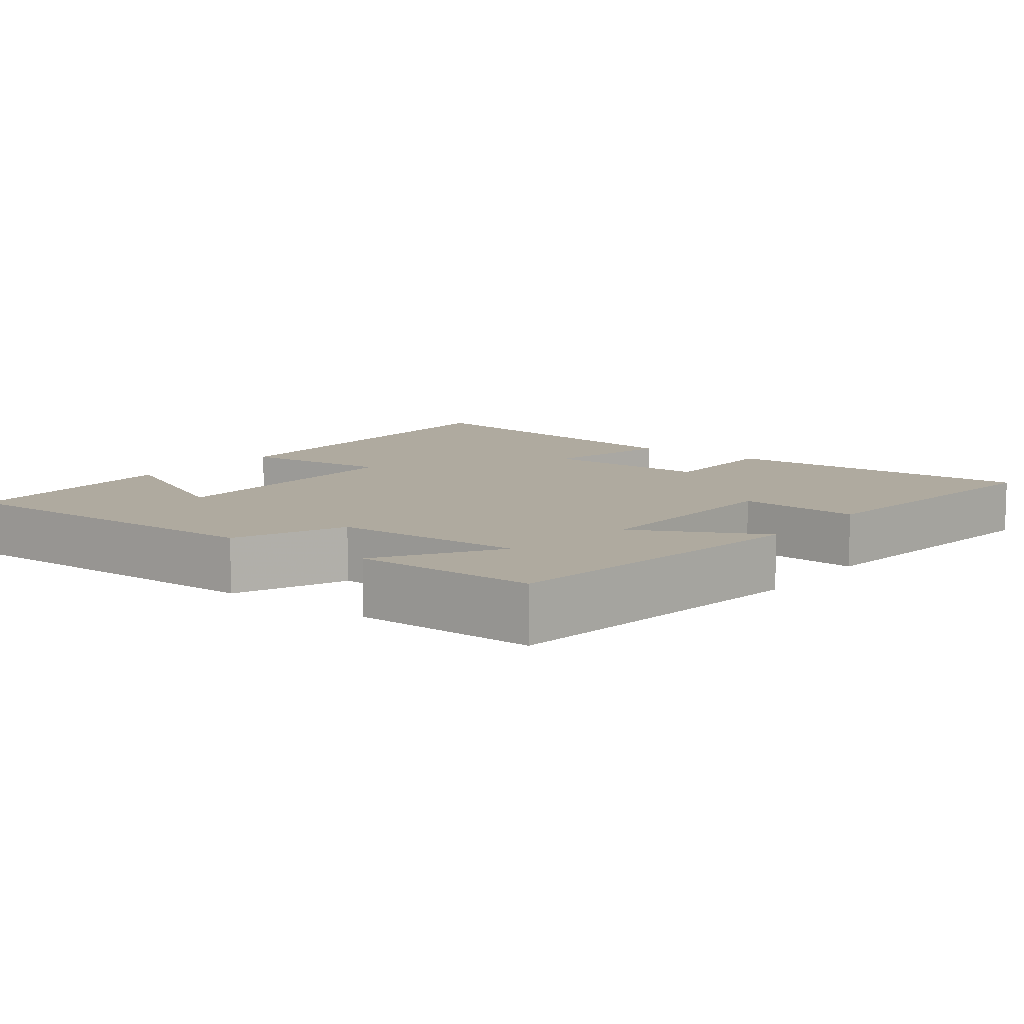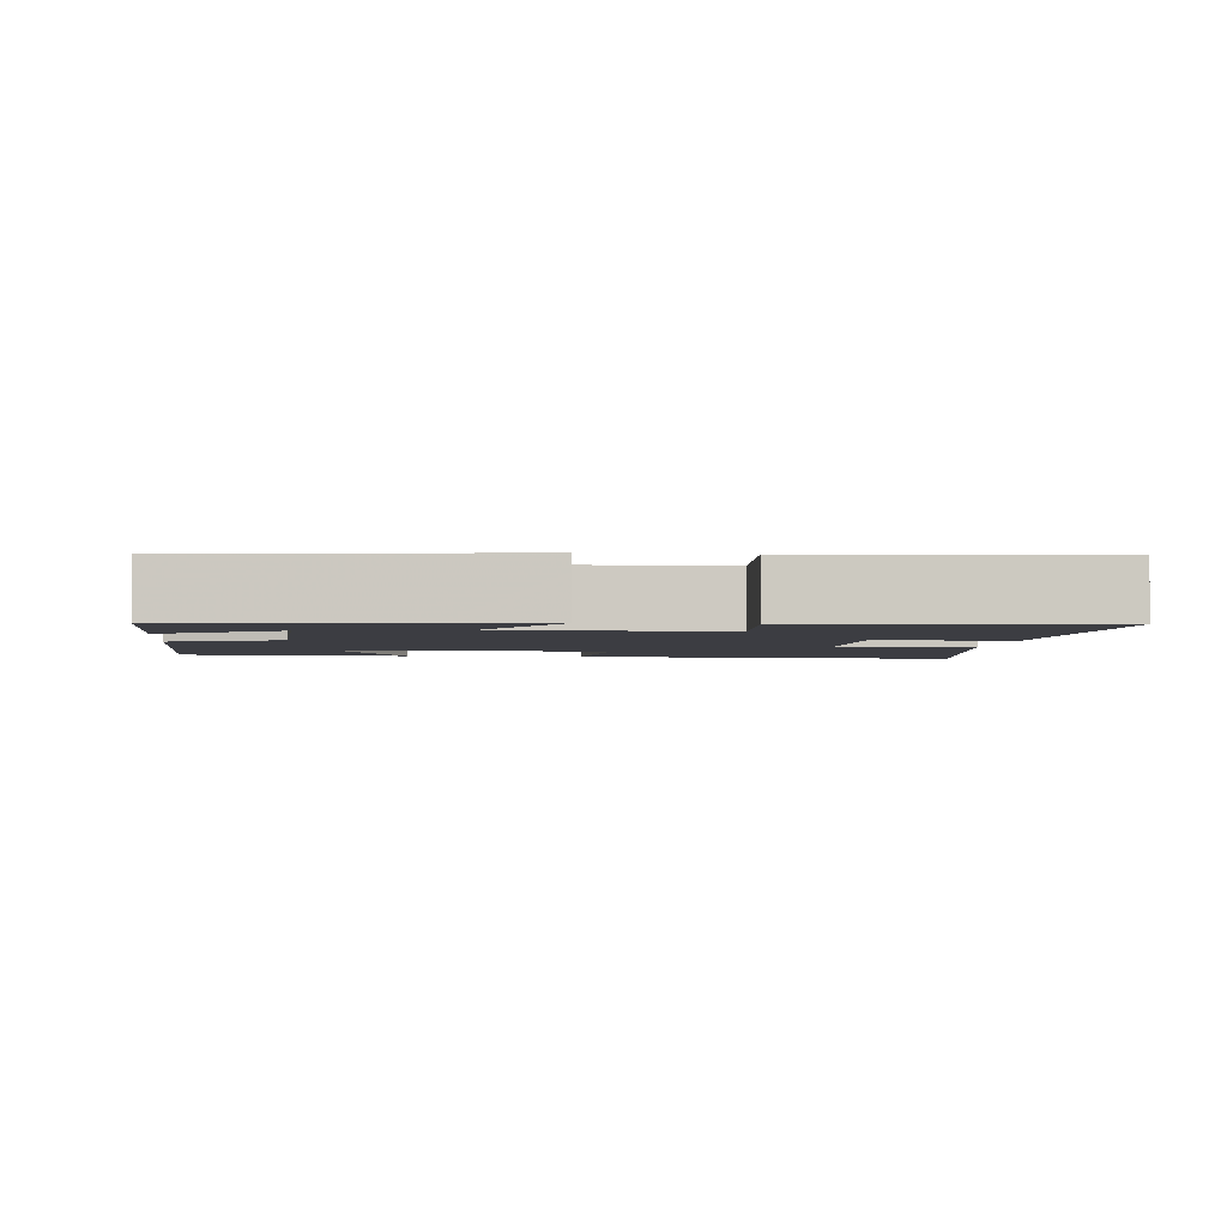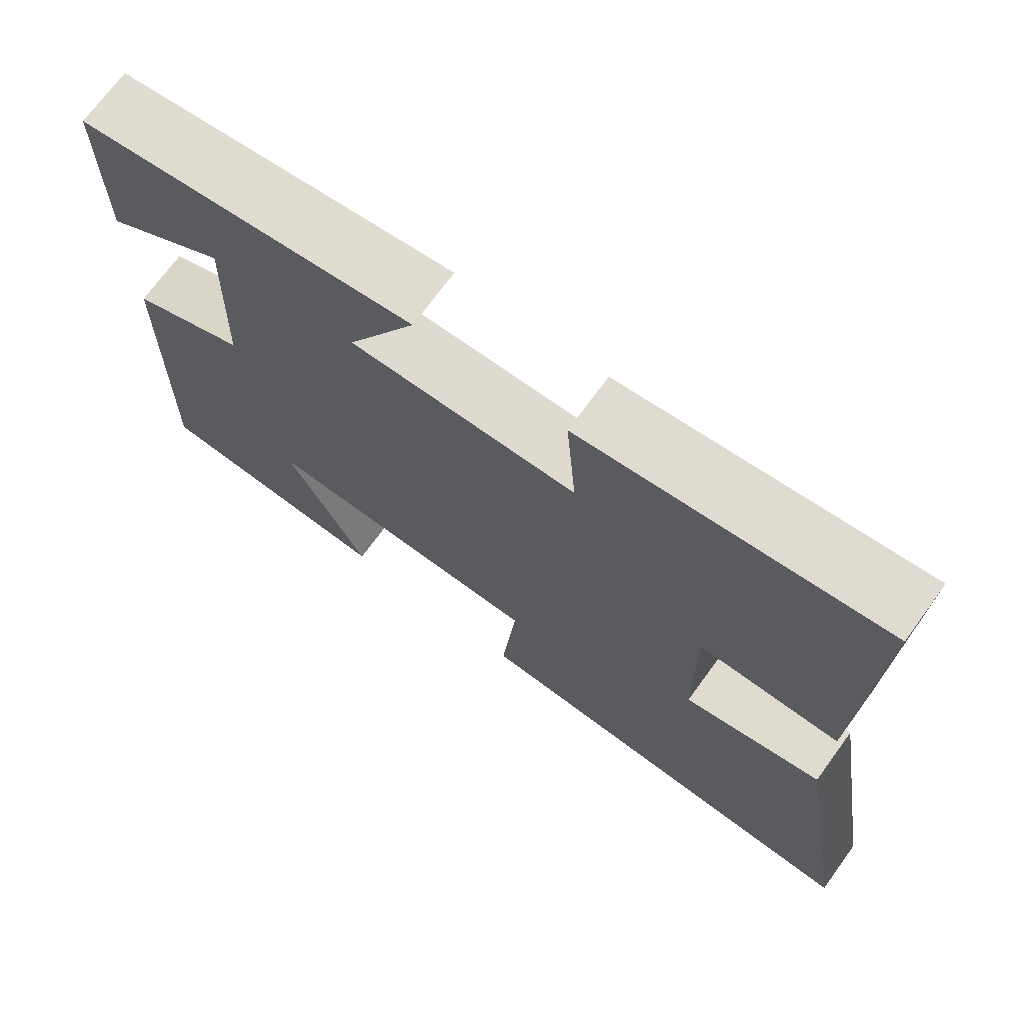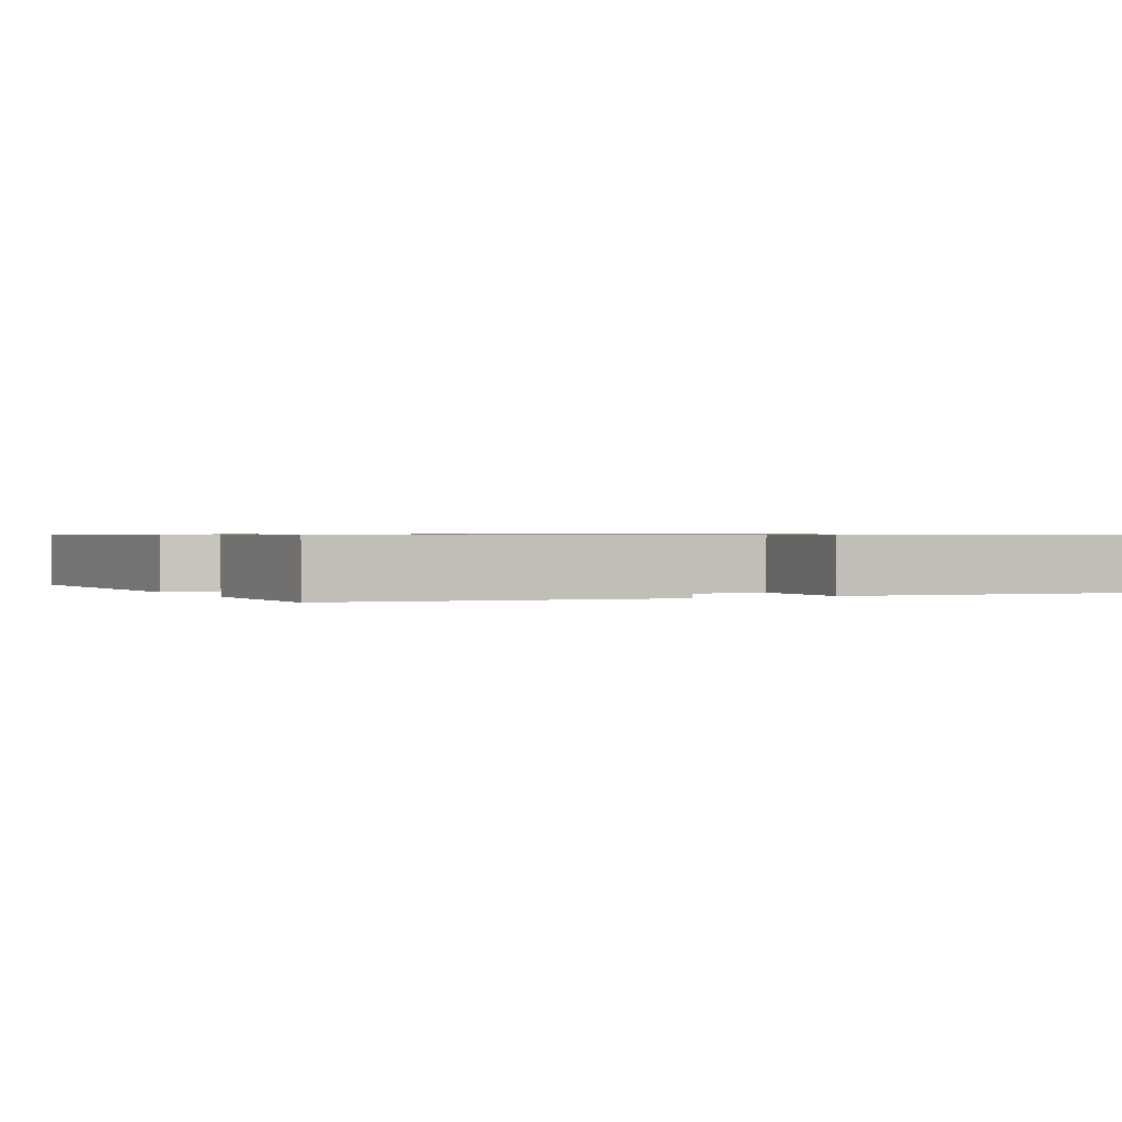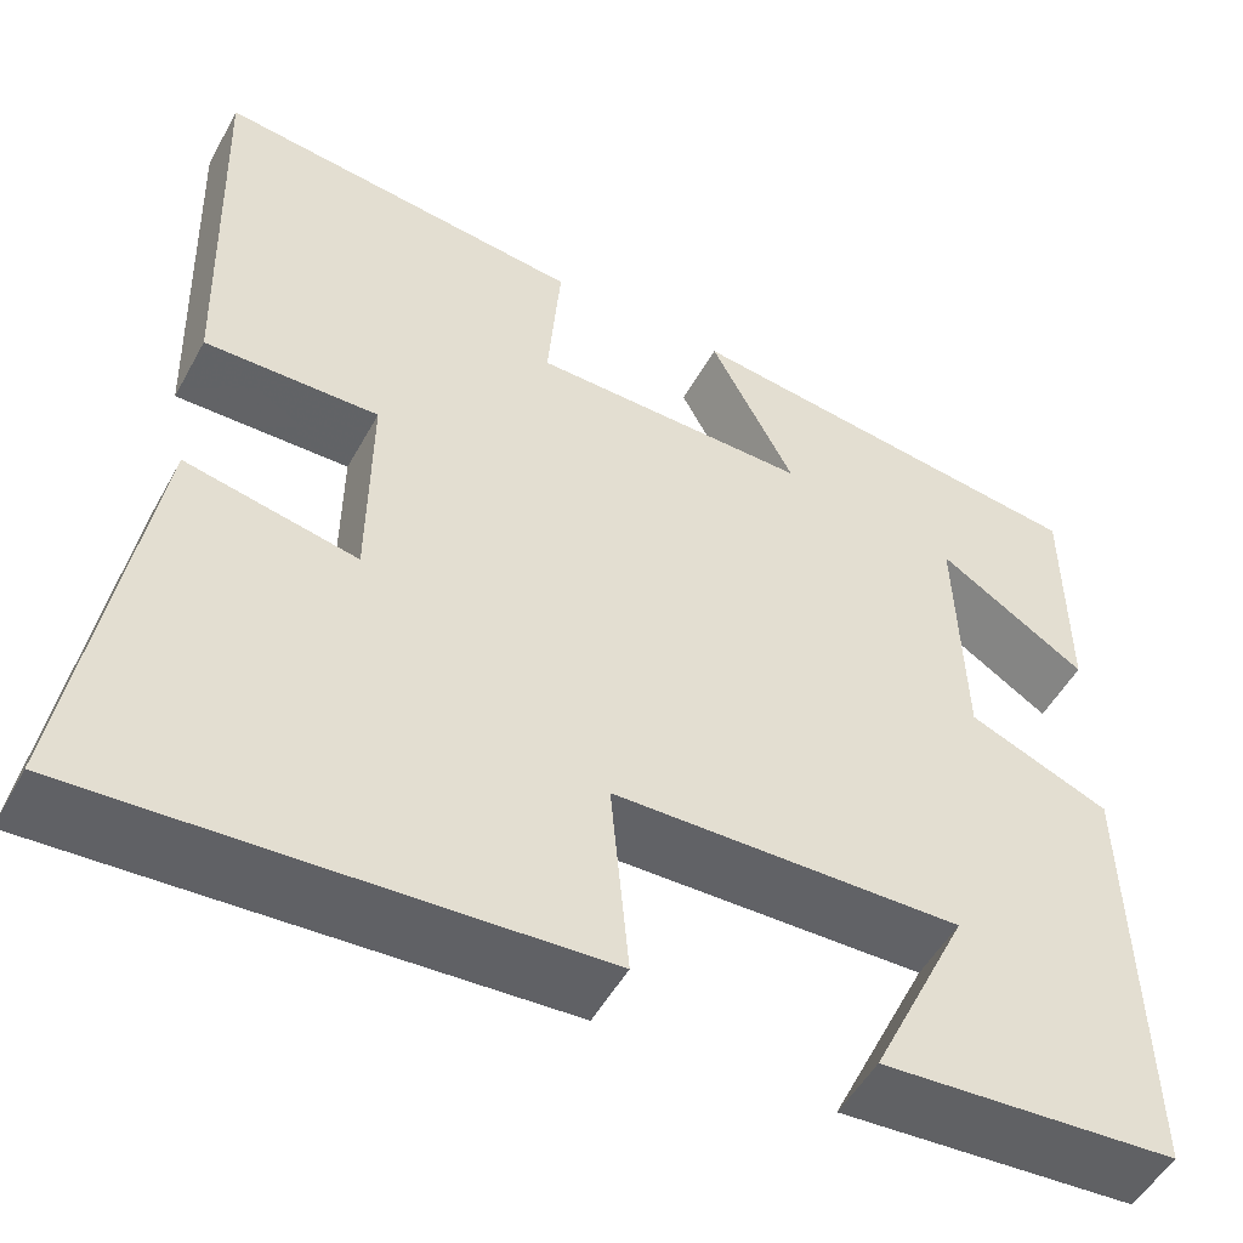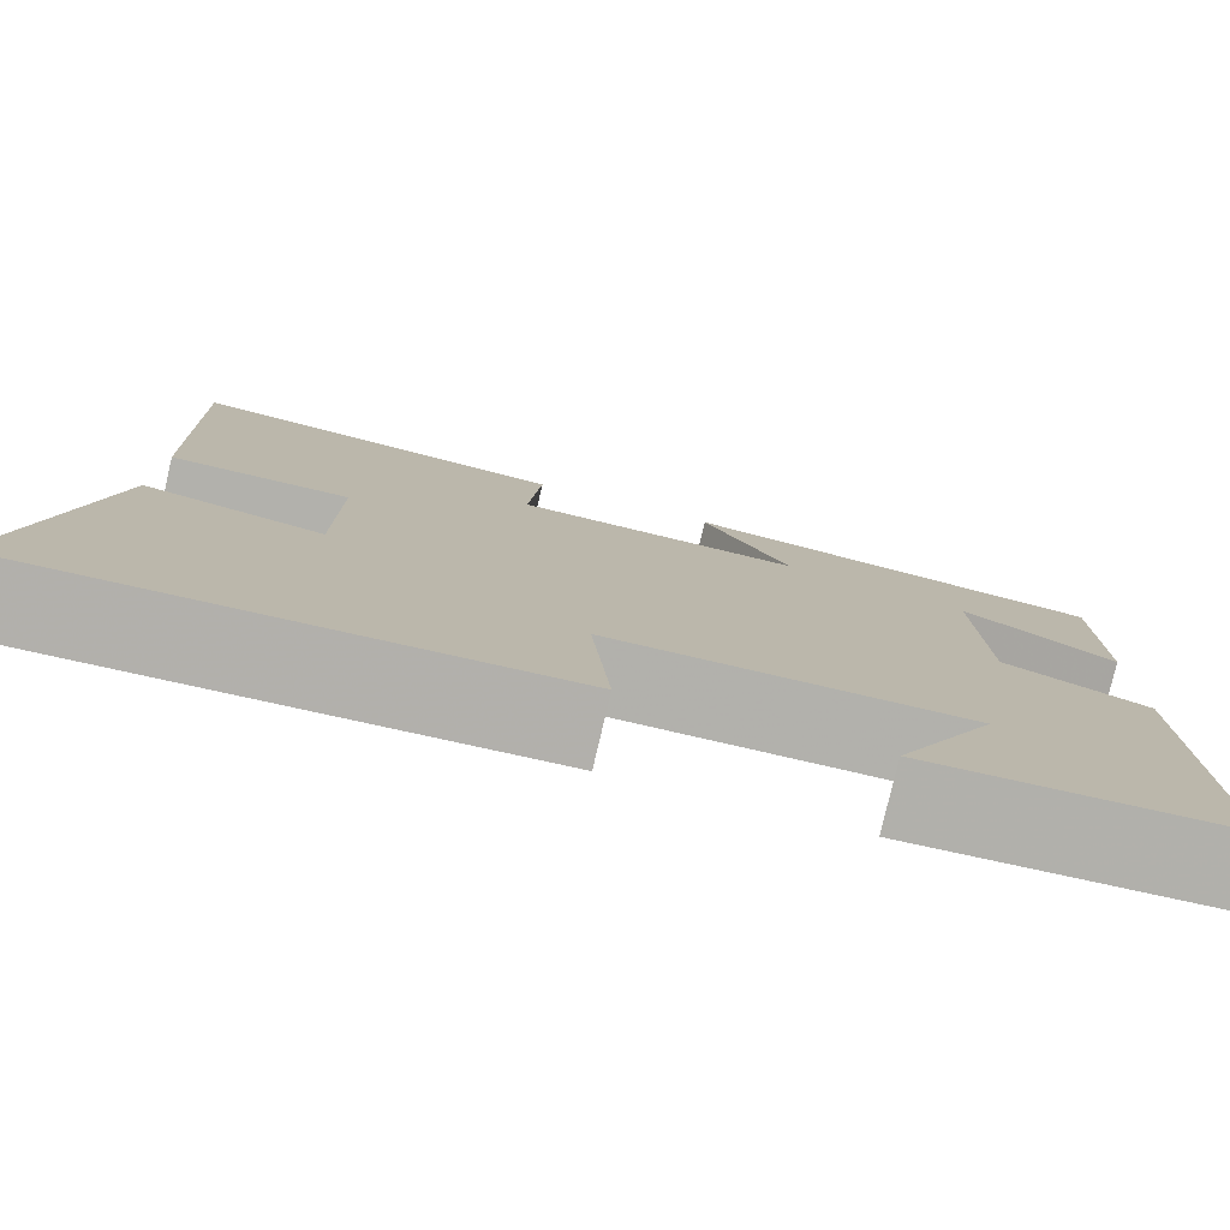
<metadata>
{"format":"obj","ext":"obj","renderer":"f3d","projection":"perspective","resolution":1024,"background":"white","views":[{"elev":9.5,"azim":-52.2,"up":"+Y"},{"elev":-2.9,"azim":-6.4,"up":"+Y"},{"elev":71.2,"azim":36.1,"up":"+Z"},{"elev":0.7,"azim":-27.8,"up":"+Y"},{"elev":-51.2,"azim":151.9,"up":"+Z"},{"elev":-79.0,"azim":166.8,"up":"+Z"}]}
</metadata>
<code>
v 0.575 0.07 -0.531
v 0.044 0.07 -0.5
v 0.063 0.07 -0.291
v -0.301 0.07 -0.283
v -0.198 0.07 -0.5
v -0.509 0.07 -0.479
v -0.5 0.07 -0.021
v -0.352 0.07 0.04
v -0.344 0.07 0.298
v -0.5 0.07 0.199
v -0.499 0.07 0.443
v -0.064 0.07 0.5
v -0.153 0.07 0.329
v 0.139 0.07 0.335
v 0.126 0.07 0.5
v 0.513 0.07 0.545
v 0.5 0.07 0.117
v 0.318 0.07 0.12
v 0.32 0.07 -0.11
v 0.5 0.07 -0.073
v 0.575 0 -0.531
v 0.044 0 -0.5
v 0.063 0 -0.291
v -0.301 0 -0.283
v -0.198 0 -0.5
v -0.509 0 -0.479
v -0.5 0 -0.021
v -0.352 0 0.04
v -0.344 0 0.298
v -0.5 0 0.199
v -0.499 0 0.443
v -0.064 0 0.5
v -0.153 0 0.329
v 0.139 0 0.335
v 0.126 0 0.5
v 0.513 0 0.545
v 0.5 0 0.117
v 0.318 0 0.12
v 0.32 0 -0.11
v 0.5 0 -0.073
f 1 2 3
f 20 1 3
f 19 20 3
f 18 19 3 4
f 16 17 18
f 15 16 18
f 14 15 18
f 13 14 18 4
f 11 12 13
f 9 10 11
f 9 11 13
f 8 9 13 4
f 4 5 6 7
f 4 7 8
f 23 22 21
f 23 21 40
f 23 40 39
f 24 23 39 38
f 38 37 36
f 38 36 35
f 38 35 34
f 24 38 34 33
f 33 32 31
f 31 30 29
f 33 31 29
f 24 33 29 28
f 27 26 25 24
f 28 27 24
f 1 21 22 2
f 2 22 23 3
f 3 23 24 4
f 4 24 25 5
f 5 25 26 6
f 6 26 27 7
f 7 27 28 8
f 8 28 29 9
f 9 29 30 10
f 10 30 31 11
f 11 31 32 12
f 12 32 33 13
f 13 33 34 14
f 14 34 35 15
f 15 35 36 16
f 16 36 37 17
f 17 37 38 18
f 18 38 39 19
f 19 39 40 20
f 20 40 21 1

</code>
